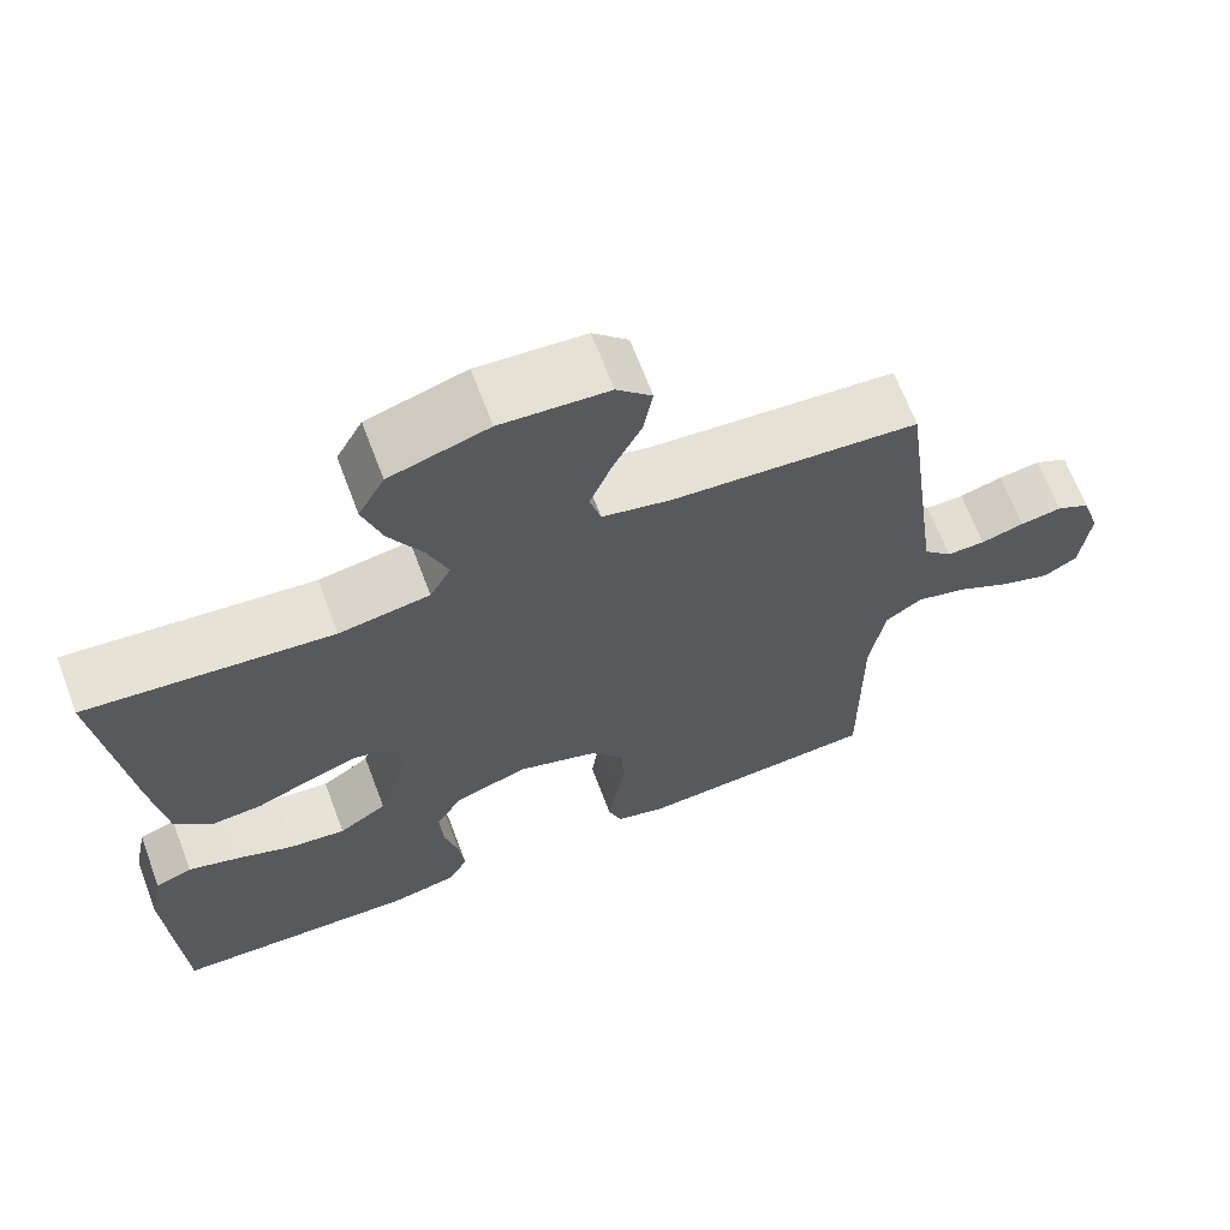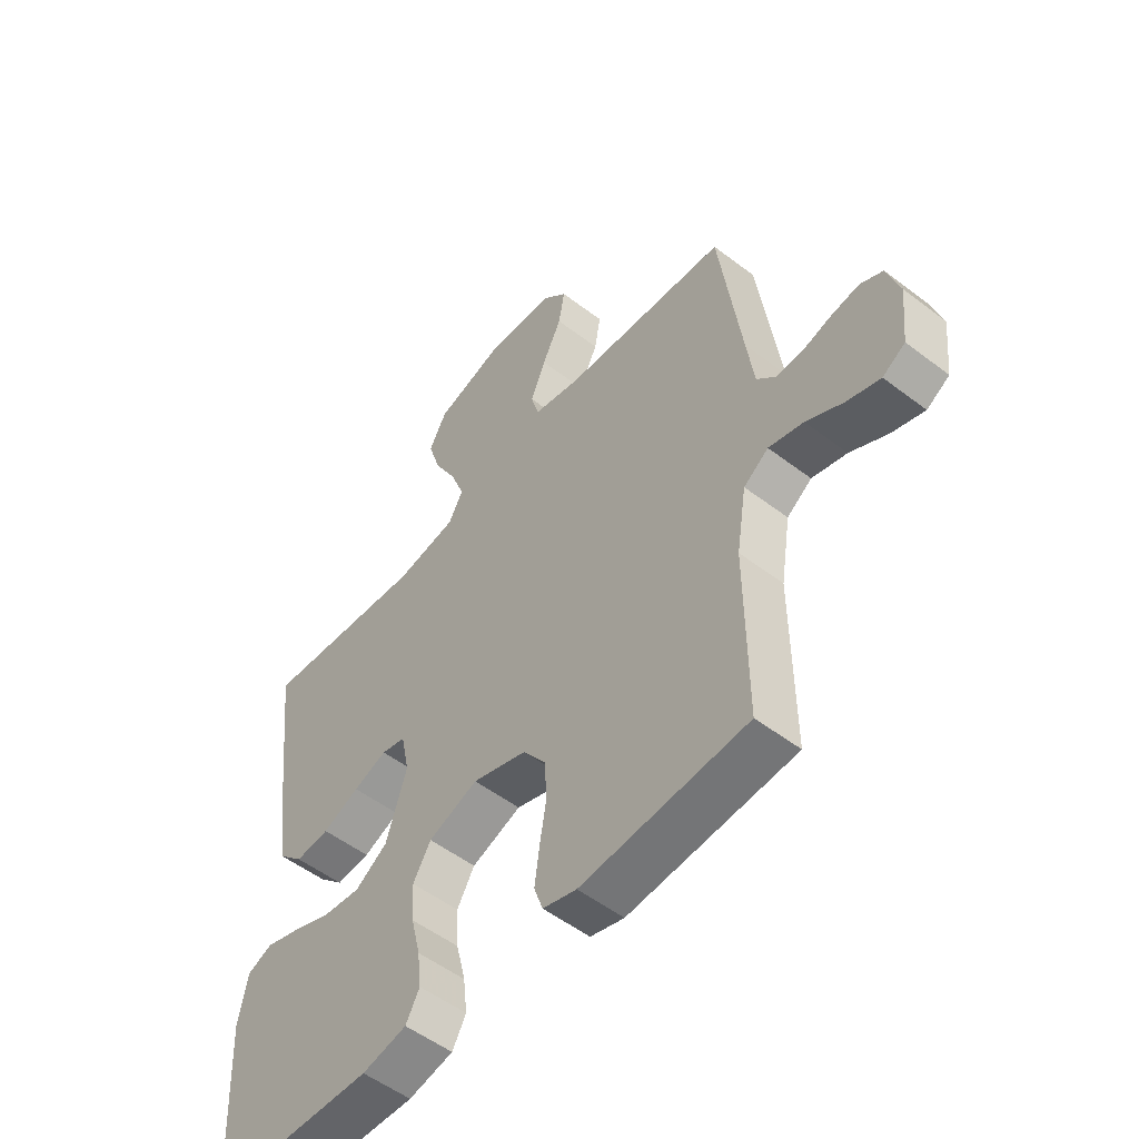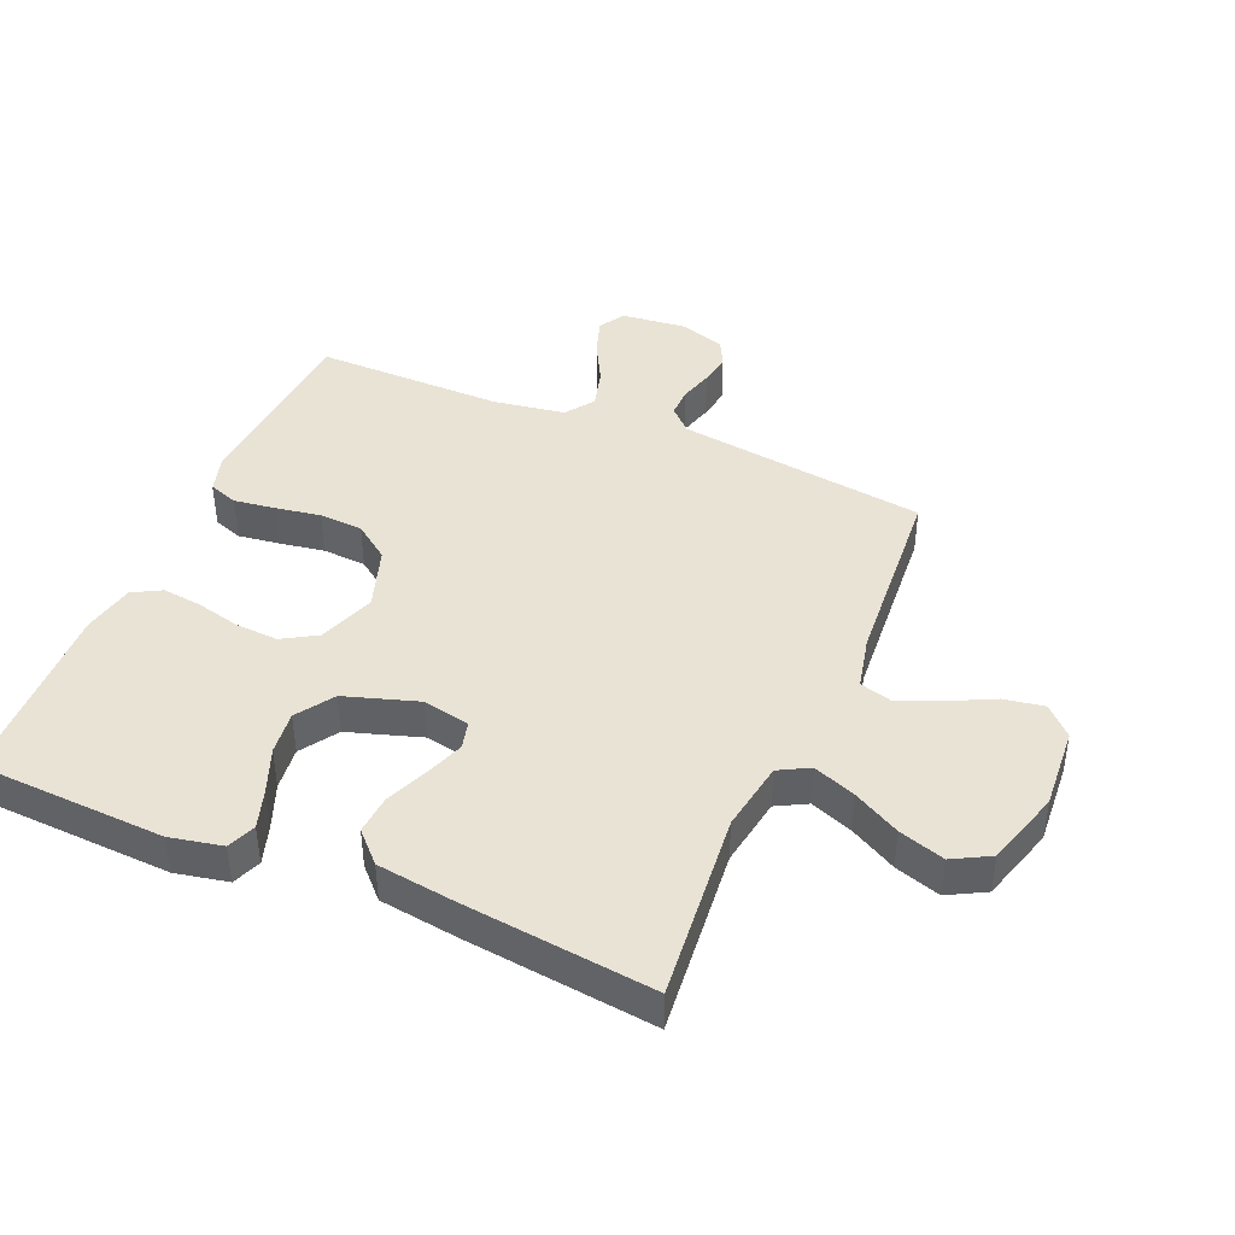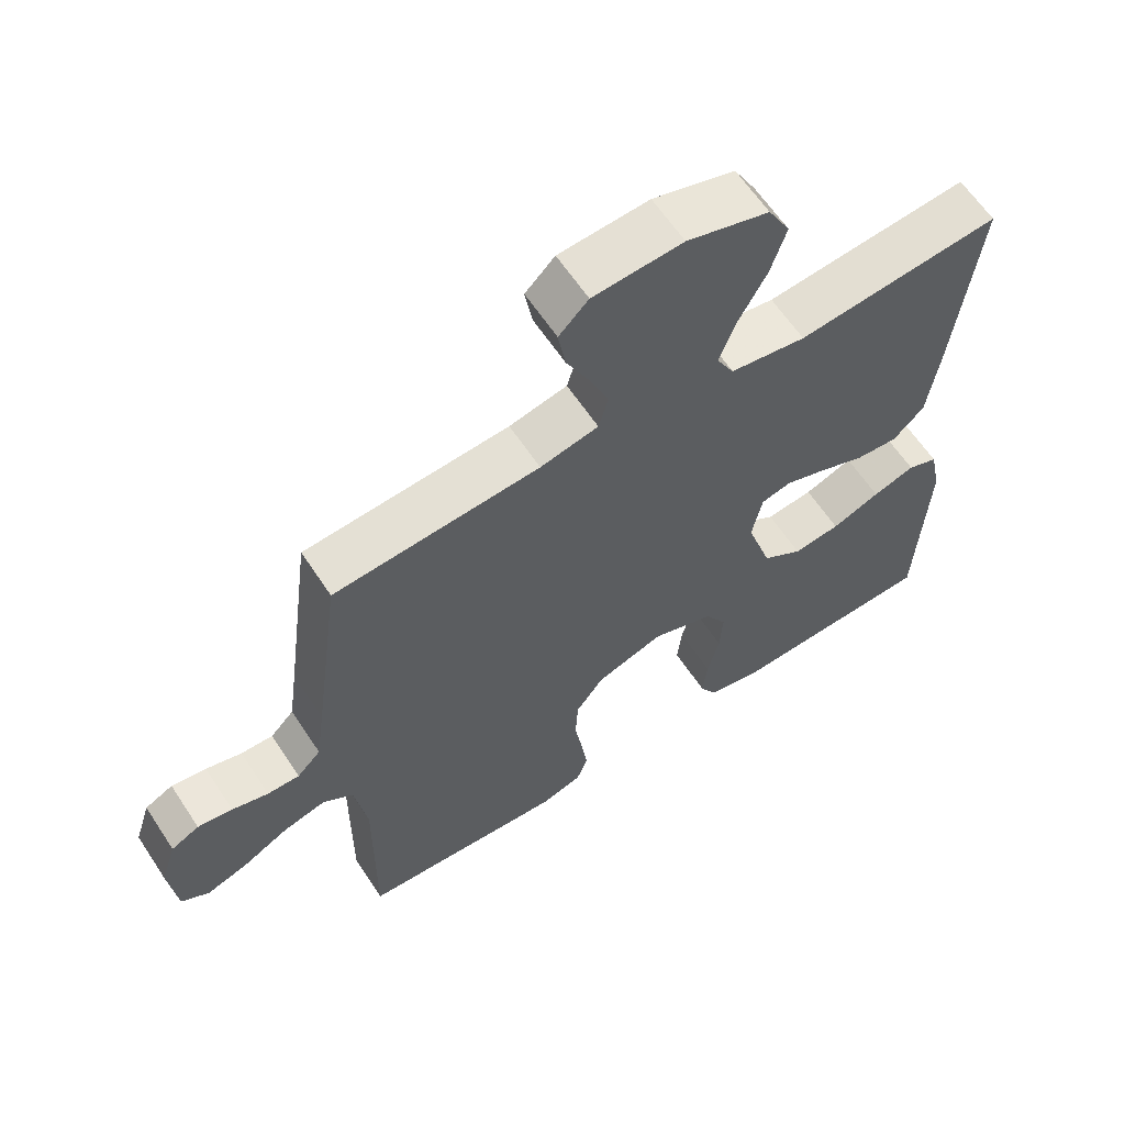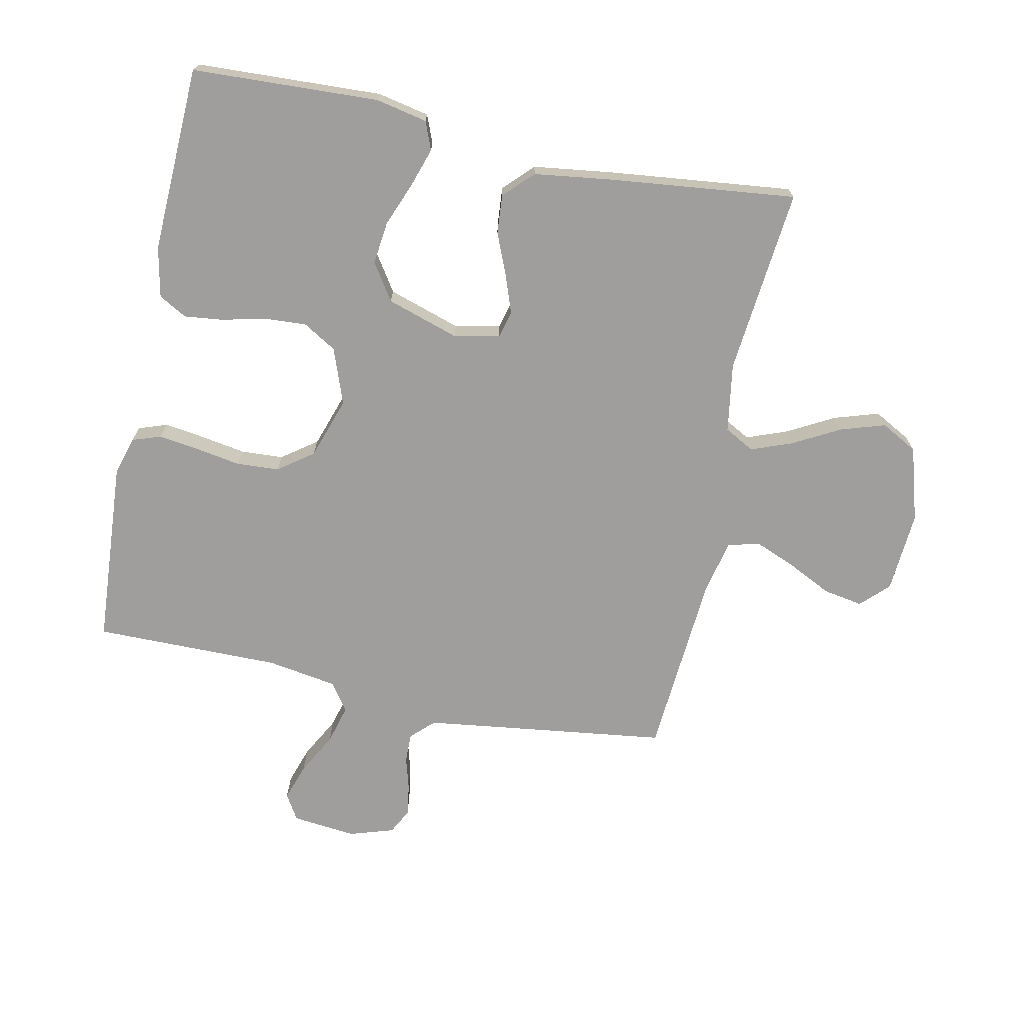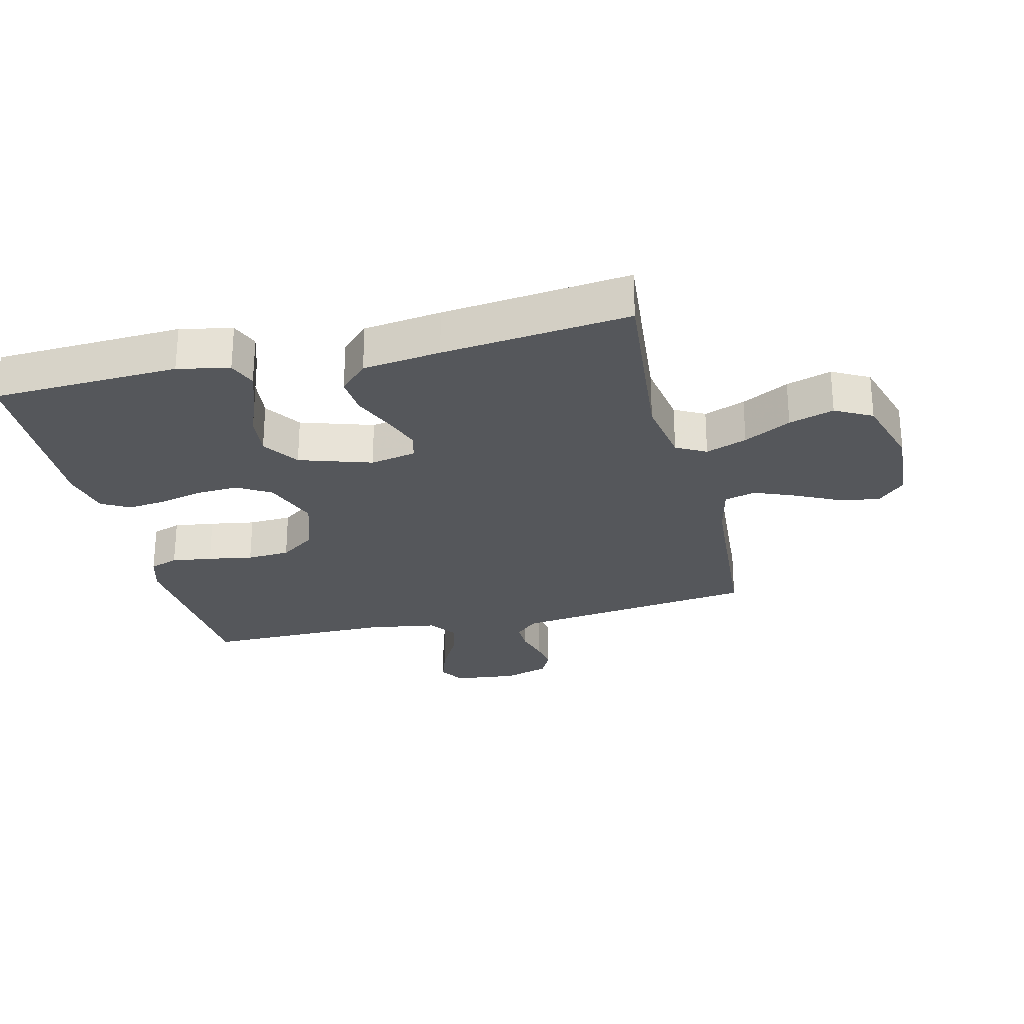
<metadata>
{"format":"obj","ext":"obj","renderer":"f3d","projection":"perspective","resolution":1024,"background":"white","views":[{"elev":66.9,"azim":-20.7,"up":"+Z"},{"elev":-53.1,"azim":50.7,"up":"+Z"},{"elev":42.3,"azim":-66.9,"up":"+Y"},{"elev":62.0,"azim":146.7,"up":"+Z"},{"elev":-70.9,"azim":-101.9,"up":"+Y"},{"elev":-26.4,"azim":-76.4,"up":"+Y"}]}
</metadata>
<code>
v -0.5 0.07 -0.5
v -0.514 0.07 -0.2
v -0.497 0.07 -0.117
v -0.452 0.07 -0.099
v -0.39 0.07 -0.119
v -0.319 0.07 -0.147
v -0.25 0.07 -0.155
v -0.191 0.07 -0.116
v -0.154 0.07 0
v -0.169 0.07 0.074
v -0.213 0.07 0.085
v -0.274 0.07 0.063
v -0.341 0.07 0.035
v -0.403 0.07 0.03
v -0.449 0.07 0.075
v -0.466 0.07 0.2
v -0.5 0.07 0.5
v -0.2 0.07 0.471
v -0.089 0.07 0.489
v -0.063 0.07 0.537
v -0.088 0.07 0.603
v -0.129 0.07 0.678
v -0.152 0.07 0.75
v -0.12 0.07 0.809
v 0 0.07 0.845
v 0.131 0.07 0.836
v 0.174 0.07 0.793
v 0.163 0.07 0.729
v 0.128 0.07 0.658
v 0.101 0.07 0.591
v 0.115 0.07 0.541
v 0.2 0.07 0.522
v 0.5 0.07 0.5
v 0.54 0.07 0.2
v 0.553 0.07 0.105
v 0.588 0.07 0.069
v 0.635 0.07 0.07
v 0.688 0.07 0.085
v 0.739 0.07 0.093
v 0.78 0.07 0.072
v 0.803 0.07 0
v 0.792 0.07 -0.103
v 0.751 0.07 -0.128
v 0.691 0.07 -0.108
v 0.624 0.07 -0.072
v 0.561 0.07 -0.055
v 0.516 0.07 -0.087
v 0.498 0.07 -0.2
v 0.5 0.07 -0.5
v 0.2 0.07 -0.521
v 0.139 0.07 -0.503
v 0.123 0.07 -0.457
v 0.132 0.07 -0.392
v 0.144 0.07 -0.32
v 0.14 0.07 -0.251
v 0.099 0.07 -0.195
v 0 0.07 -0.162
v -0.09 0.07 -0.195
v -0.122 0.07 -0.249
v -0.118 0.07 -0.317
v -0.101 0.07 -0.387
v -0.094 0.07 -0.449
v -0.119 0.07 -0.494
v -0.2 0.07 -0.511
v -0.5 0 -0.5
v -0.514 0 -0.2
v -0.497 0 -0.117
v -0.452 0 -0.099
v -0.39 0 -0.119
v -0.319 0 -0.147
v -0.25 0 -0.155
v -0.191 0 -0.116
v -0.154 0 0
v -0.169 0 0.074
v -0.213 0 0.085
v -0.274 0 0.063
v -0.341 0 0.035
v -0.403 0 0.03
v -0.449 0 0.075
v -0.466 0 0.2
v -0.5 0 0.5
v -0.2 0 0.471
v -0.089 0 0.489
v -0.063 0 0.537
v -0.088 0 0.603
v -0.129 0 0.678
v -0.152 0 0.75
v -0.12 0 0.809
v 0 0 0.845
v 0.131 0 0.836
v 0.174 0 0.793
v 0.163 0 0.729
v 0.128 0 0.658
v 0.101 0 0.591
v 0.115 0 0.541
v 0.2 0 0.522
v 0.5 0 0.5
v 0.54 0 0.2
v 0.553 0 0.105
v 0.588 0 0.069
v 0.635 0 0.07
v 0.688 0 0.085
v 0.739 0 0.093
v 0.78 0 0.072
v 0.803 0 0
v 0.792 0 -0.103
v 0.751 0 -0.128
v 0.691 0 -0.108
v 0.624 0 -0.072
v 0.561 0 -0.055
v 0.516 0 -0.087
v 0.498 0 -0.2
v 0.5 0 -0.5
v 0.2 0 -0.521
v 0.139 0 -0.503
v 0.123 0 -0.457
v 0.132 0 -0.392
v 0.144 0 -0.32
v 0.14 0 -0.251
v 0.099 0 -0.195
v 0 0 -0.162
v -0.09 0 -0.195
v -0.122 0 -0.249
v -0.118 0 -0.317
v -0.101 0 -0.387
v -0.094 0 -0.449
v -0.119 0 -0.494
v -0.2 0 -0.511
f 60 61 62 63
f 59 60 63 64
f 51 52 53 54
f 49 50 51 54
f 48 49 54 55
f 47 48 55 56
f 42 43 44 45
f 42 45 46
f 41 42 46
f 40 41 46
f 37 38 39 40
f 36 37 40 46
f 35 36 46 47
f 32 33 34
f 31 32 34 35
f 26 27 28 29
f 26 29 30
f 25 26 30
f 24 25 30 31
f 21 22 23 24
f 20 21 24 31
f 15 16 17 18
f 15 18 19
f 12 13 14 15
f 11 12 15 19
f 10 11 19 20
f 3 4 5 6
f 1 2 3 6
f 59 64 1 6
f 58 59 6 7
f 57 58 7 8
f 35 47 56 57
f 35 57 8 9
f 20 31 35
f 9 10 20 35
f 127 126 125 124
f 128 127 124 123
f 118 117 116 115
f 118 115 114 113
f 119 118 113 112
f 120 119 112 111
f 109 108 107 106
f 110 109 106
f 110 106 105
f 110 105 104
f 104 103 102 101
f 110 104 101 100
f 111 110 100 99
f 98 97 96
f 99 98 96 95
f 93 92 91 90
f 94 93 90
f 94 90 89
f 95 94 89 88
f 88 87 86 85
f 95 88 85 84
f 82 81 80 79
f 83 82 79
f 79 78 77 76
f 83 79 76 75
f 84 83 75 74
f 70 69 68 67
f 70 67 66 65
f 70 65 128 123
f 71 70 123 122
f 72 71 122 121
f 121 120 111 99
f 73 72 121 99
f 99 95 84
f 99 84 74 73
f 1 65 66 2
f 2 66 67 3
f 3 67 68 4
f 4 68 69 5
f 5 69 70 6
f 6 70 71 7
f 7 71 72 8
f 8 72 73 9
f 9 73 74 10
f 10 74 75 11
f 11 75 76 12
f 12 76 77 13
f 13 77 78 14
f 14 78 79 15
f 15 79 80 16
f 16 80 81 17
f 17 81 82 18
f 18 82 83 19
f 19 83 84 20
f 20 84 85 21
f 21 85 86 22
f 22 86 87 23
f 23 87 88 24
f 24 88 89 25
f 25 89 90 26
f 26 90 91 27
f 27 91 92 28
f 28 92 93 29
f 29 93 94 30
f 30 94 95 31
f 31 95 96 32
f 32 96 97 33
f 33 97 98 34
f 34 98 99 35
f 35 99 100 36
f 36 100 101 37
f 37 101 102 38
f 38 102 103 39
f 39 103 104 40
f 40 104 105 41
f 41 105 106 42
f 42 106 107 43
f 43 107 108 44
f 44 108 109 45
f 45 109 110 46
f 46 110 111 47
f 47 111 112 48
f 48 112 113 49
f 49 113 114 50
f 50 114 115 51
f 51 115 116 52
f 52 116 117 53
f 53 117 118 54
f 54 118 119 55
f 55 119 120 56
f 56 120 121 57
f 57 121 122 58
f 58 122 123 59
f 59 123 124 60
f 60 124 125 61
f 61 125 126 62
f 62 126 127 63
f 63 127 128 64
f 64 128 65 1

</code>
